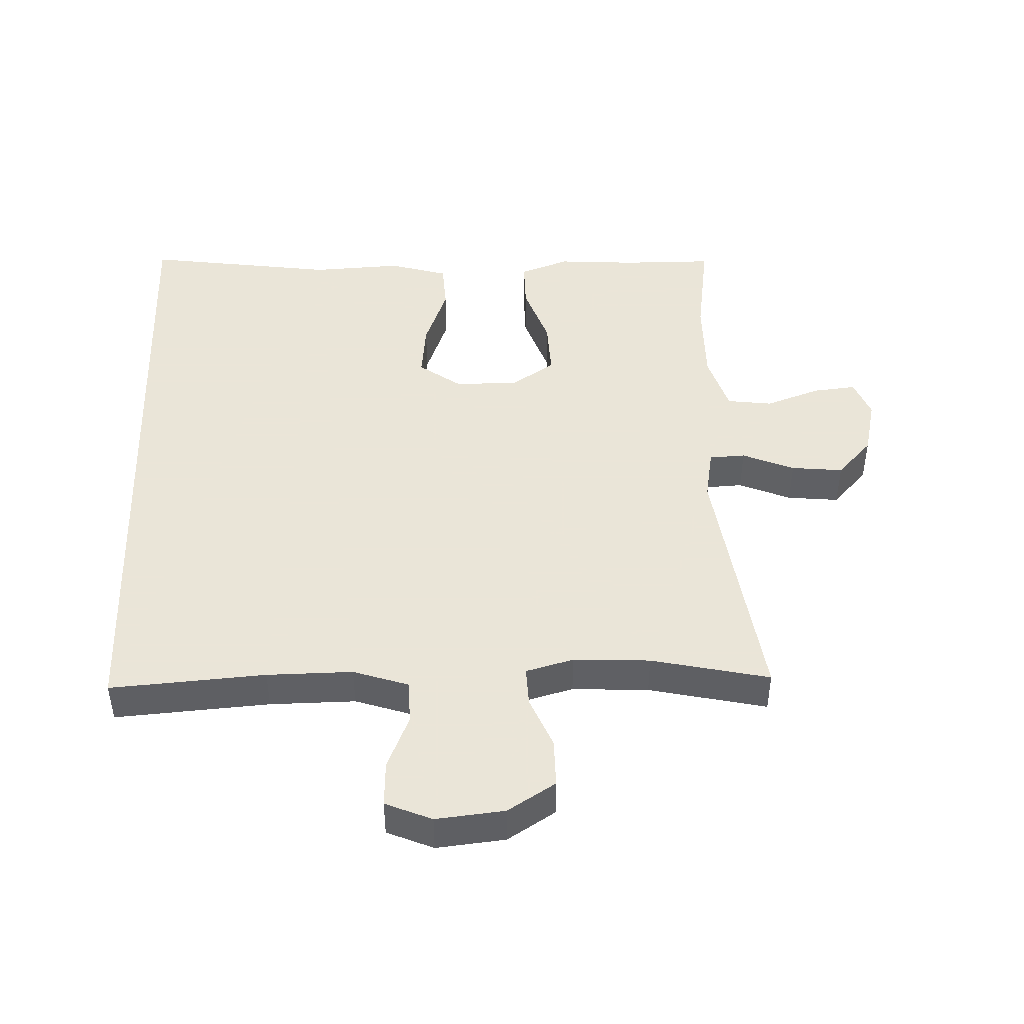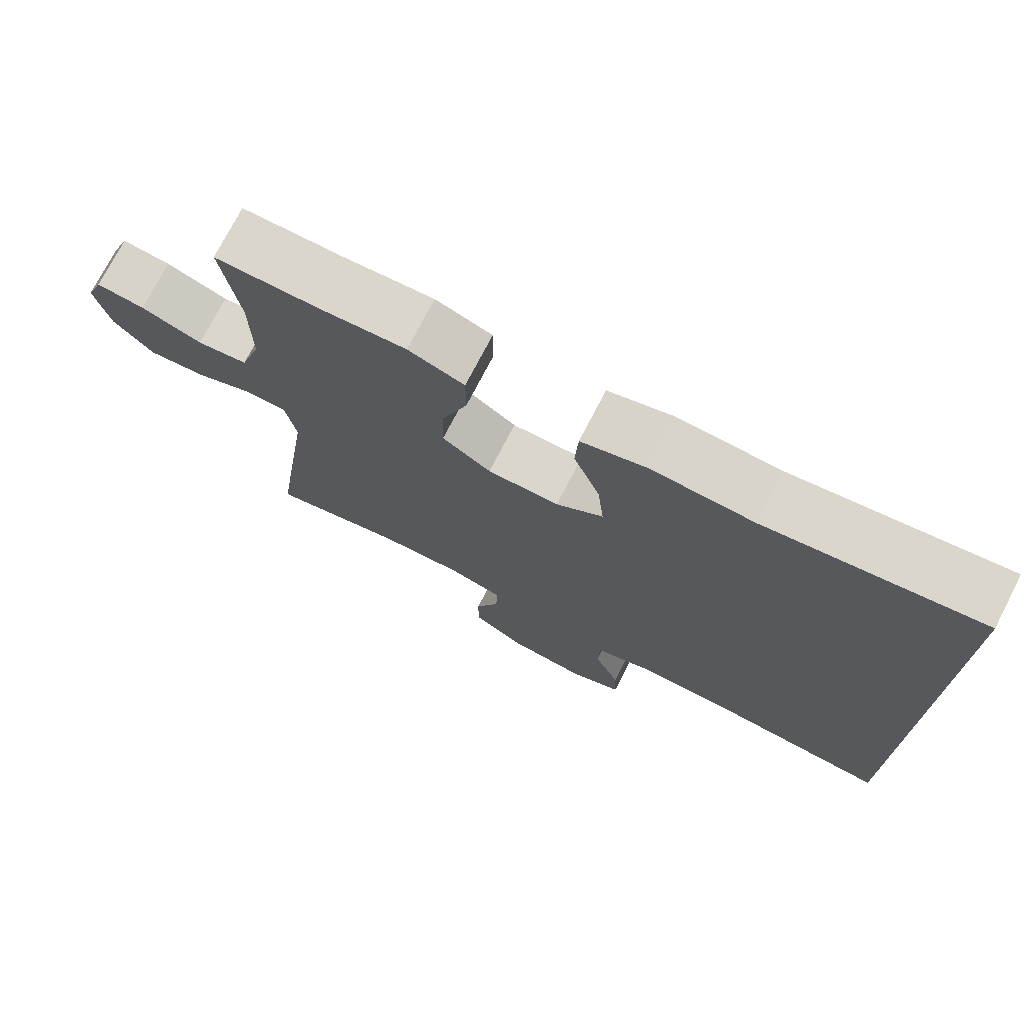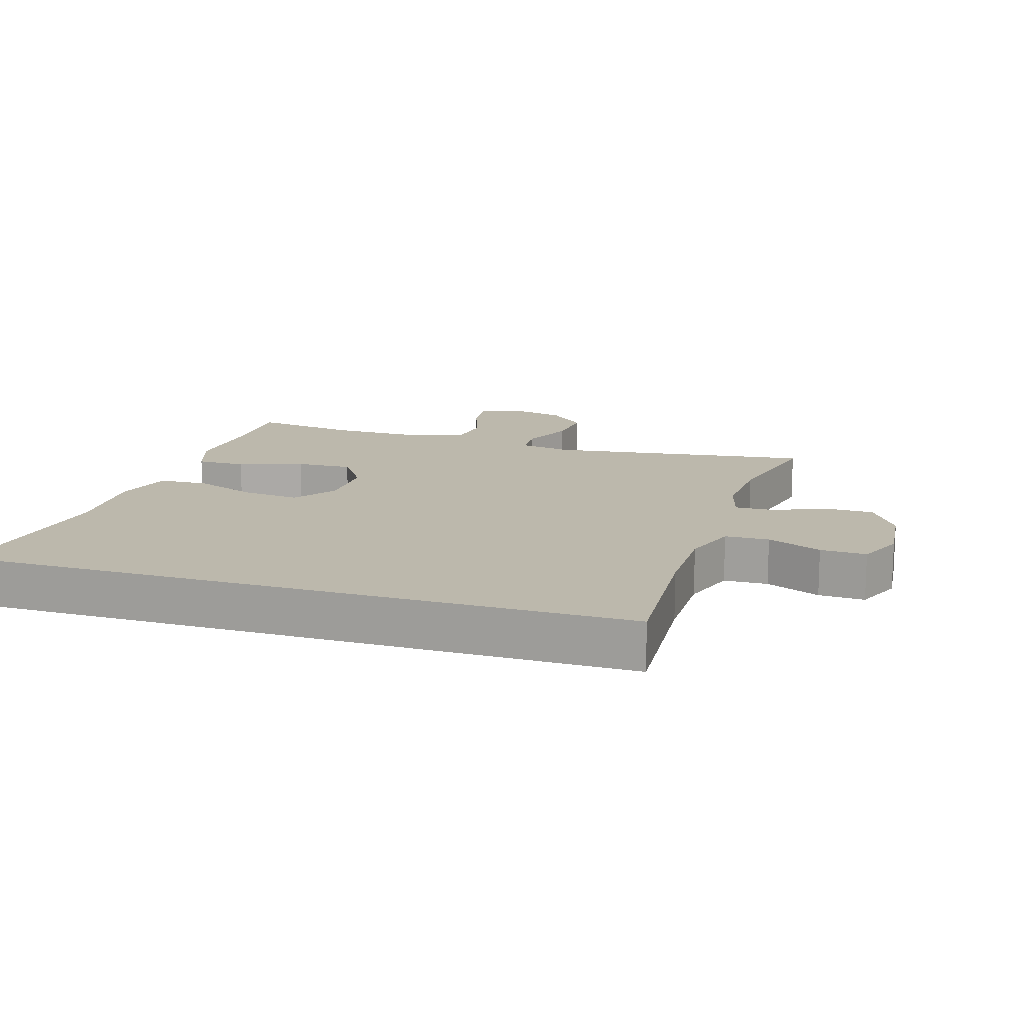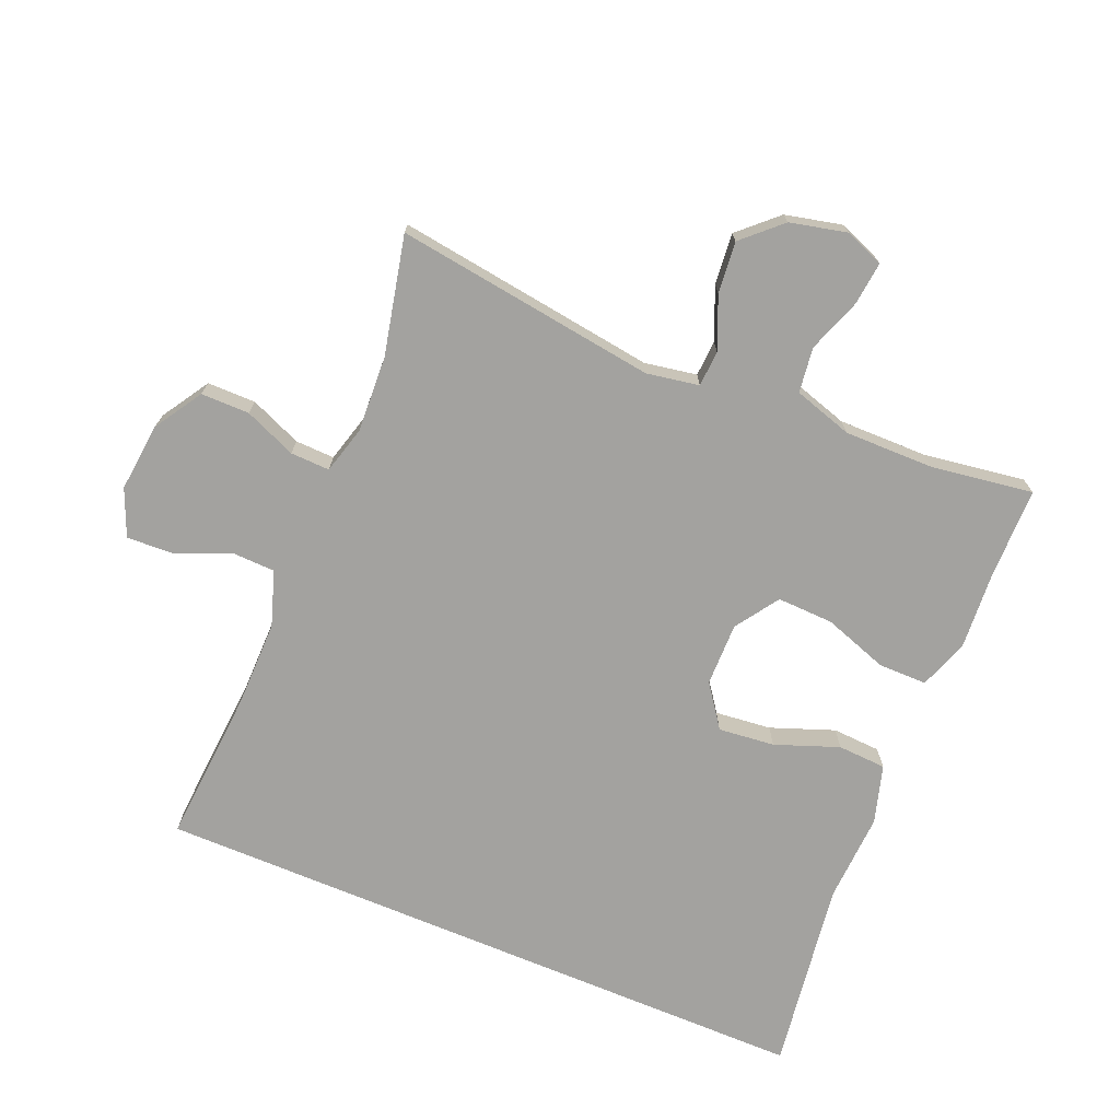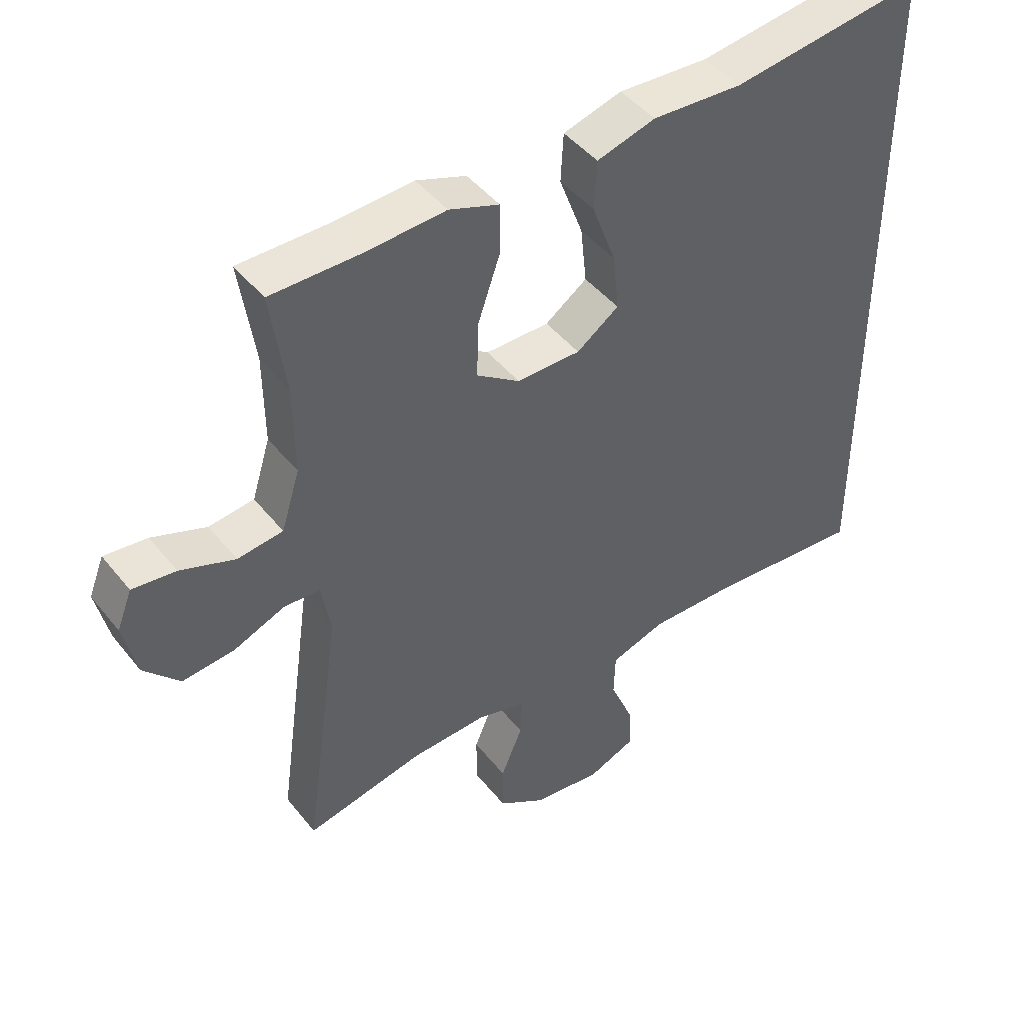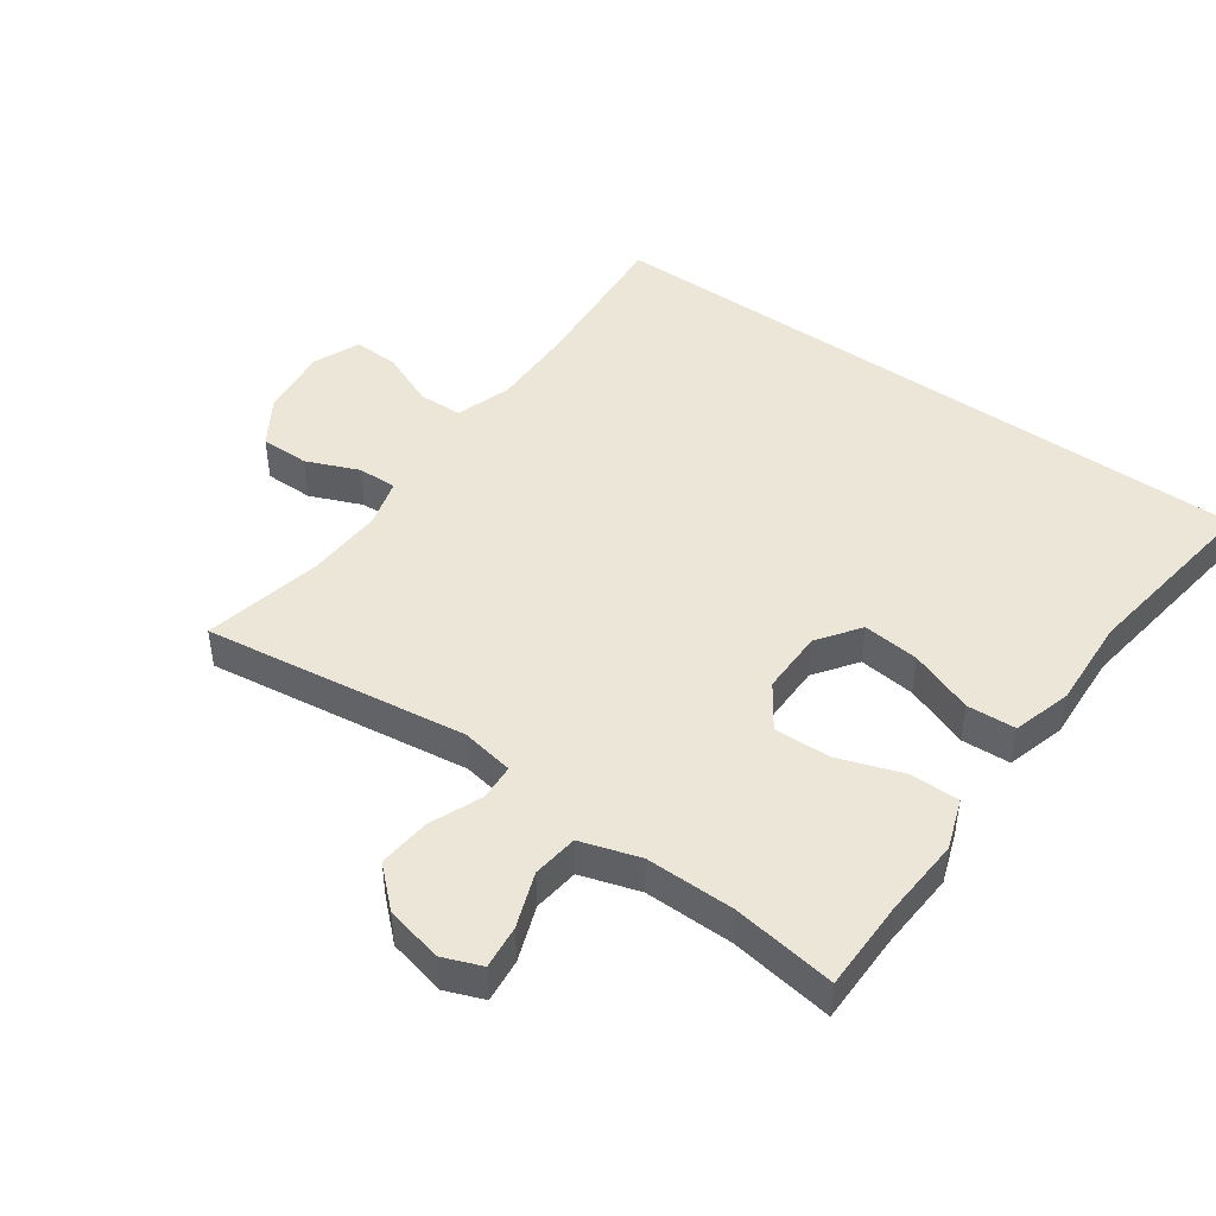
<metadata>
{"format":"obj","ext":"obj","renderer":"f3d","projection":"perspective","resolution":1024,"background":"white","views":[{"elev":45.5,"azim":177.9,"up":"+Y"},{"elev":74.2,"azim":27.3,"up":"+Z"},{"elev":14.6,"azim":107.5,"up":"+Y"},{"elev":-72.5,"azim":-112.7,"up":"+Y"},{"elev":45.1,"azim":-35.9,"up":"+Z"},{"elev":46.3,"azim":-54.6,"up":"+Y"}]}
</metadata>
<code>
v -0.5 0.07 -0.5
v -0.444 0.07 -0.1
v -0.458 0.07 -0.02
v -0.513 0.07 -0.017
v -0.592 0.07 -0.05
v -0.671 0.07 -0.058
v -0.725 0.07 0
v -0.745 0.07 0.087
v -0.722 0.07 0.146
v -0.656 0.07 0.139
v -0.573 0.07 0.109
v -0.504 0.07 0.118
v -0.476 0.07 0.208
v -0.477 0.07 0.343
v -0.5 0.07 0.5
v -0.361 0.07 0.501
v -0.242 0.07 0.509
v -0.166 0.07 0.482
v -0.166 0.07 0.407
v -0.2 0.07 0.309
v -0.203 0.07 0.223
v -0.137 0.07 0.178
v -0.04 0.07 0.179
v 0.024 0.07 0.225
v 0.015 0.07 0.311
v -0.021 0.07 0.408
v -0.017 0.07 0.482
v 0.072 0.07 0.508
v 0.209 0.07 0.501
v 0.5 0.07 0.542
v 0.5 0.07 -0.484
v 0.263 0.07 -0.467
v 0.132 0.07 -0.466
v 0.048 0.07 -0.494
v 0.046 0.07 -0.561
v 0.081 0.07 -0.644
v 0.084 0.07 -0.714
v 0.013 0.07 -0.744
v -0.092 0.07 -0.733
v -0.165 0.07 -0.687
v -0.165 0.07 -0.613
v -0.132 0.07 -0.534
v -0.13 0.07 -0.474
v -0.203 0.07 -0.454
v -0.32 0.07 -0.46
v -0.5 0 -0.5
v -0.444 0 -0.1
v -0.458 0 -0.02
v -0.513 0 -0.017
v -0.592 0 -0.05
v -0.671 0 -0.058
v -0.725 0 0
v -0.745 0 0.087
v -0.722 0 0.146
v -0.656 0 0.139
v -0.573 0 0.109
v -0.504 0 0.118
v -0.476 0 0.208
v -0.477 0 0.343
v -0.5 0 0.5
v -0.361 0 0.501
v -0.242 0 0.509
v -0.166 0 0.482
v -0.166 0 0.407
v -0.2 0 0.309
v -0.203 0 0.223
v -0.137 0 0.178
v -0.04 0 0.179
v 0.024 0 0.225
v 0.015 0 0.311
v -0.021 0 0.408
v -0.017 0 0.482
v 0.072 0 0.508
v 0.209 0 0.501
v 0.5 0 0.542
v 0.5 0 -0.484
v 0.263 0 -0.467
v 0.132 0 -0.466
v 0.048 0 -0.494
v 0.046 0 -0.561
v 0.081 0 -0.644
v 0.084 0 -0.714
v 0.013 0 -0.744
v -0.092 0 -0.733
v -0.165 0 -0.687
v -0.165 0 -0.613
v -0.132 0 -0.534
v -0.13 0 -0.474
v -0.203 0 -0.454
v -0.32 0 -0.46
f 39 40 41 42
f 39 42 43
f 38 39 43
f 35 36 37 38
f 34 35 38 43
f 33 34 43 44
f 29 30 31 32
f 29 32 33 44
f 25 26 27 28
f 24 25 28 29
f 17 18 19 20
f 16 17 20 21
f 14 15 16 21
f 13 14 21 22
f 8 9 10 11
f 6 7 8 11
f 4 5 6 11
f 3 4 11 12
f 45 1 2
f 45 2 3
f 24 29 44 45
f 23 24 45
f 22 23 45 3
f 3 12 13 22
f 87 86 85 84
f 88 87 84
f 88 84 83
f 83 82 81 80
f 88 83 80 79
f 89 88 79 78
f 77 76 75 74
f 89 78 77 74
f 73 72 71 70
f 74 73 70 69
f 65 64 63 62
f 66 65 62 61
f 66 61 60 59
f 67 66 59 58
f 56 55 54 53
f 56 53 52 51
f 56 51 50 49
f 57 56 49 48
f 47 46 90
f 48 47 90
f 90 89 74 69
f 90 69 68
f 48 90 68 67
f 67 58 57 48
f 1 46 47 2
f 2 47 48 3
f 3 48 49 4
f 4 49 50 5
f 5 50 51 6
f 6 51 52 7
f 7 52 53 8
f 8 53 54 9
f 9 54 55 10
f 10 55 56 11
f 11 56 57 12
f 12 57 58 13
f 13 58 59 14
f 14 59 60 15
f 15 60 61 16
f 16 61 62 17
f 17 62 63 18
f 18 63 64 19
f 19 64 65 20
f 20 65 66 21
f 21 66 67 22
f 22 67 68 23
f 23 68 69 24
f 24 69 70 25
f 25 70 71 26
f 26 71 72 27
f 27 72 73 28
f 28 73 74 29
f 29 74 75 30
f 30 75 76 31
f 31 76 77 32
f 32 77 78 33
f 33 78 79 34
f 34 79 80 35
f 35 80 81 36
f 36 81 82 37
f 37 82 83 38
f 38 83 84 39
f 39 84 85 40
f 40 85 86 41
f 41 86 87 42
f 42 87 88 43
f 43 88 89 44
f 44 89 90 45
f 45 90 46 1

</code>
